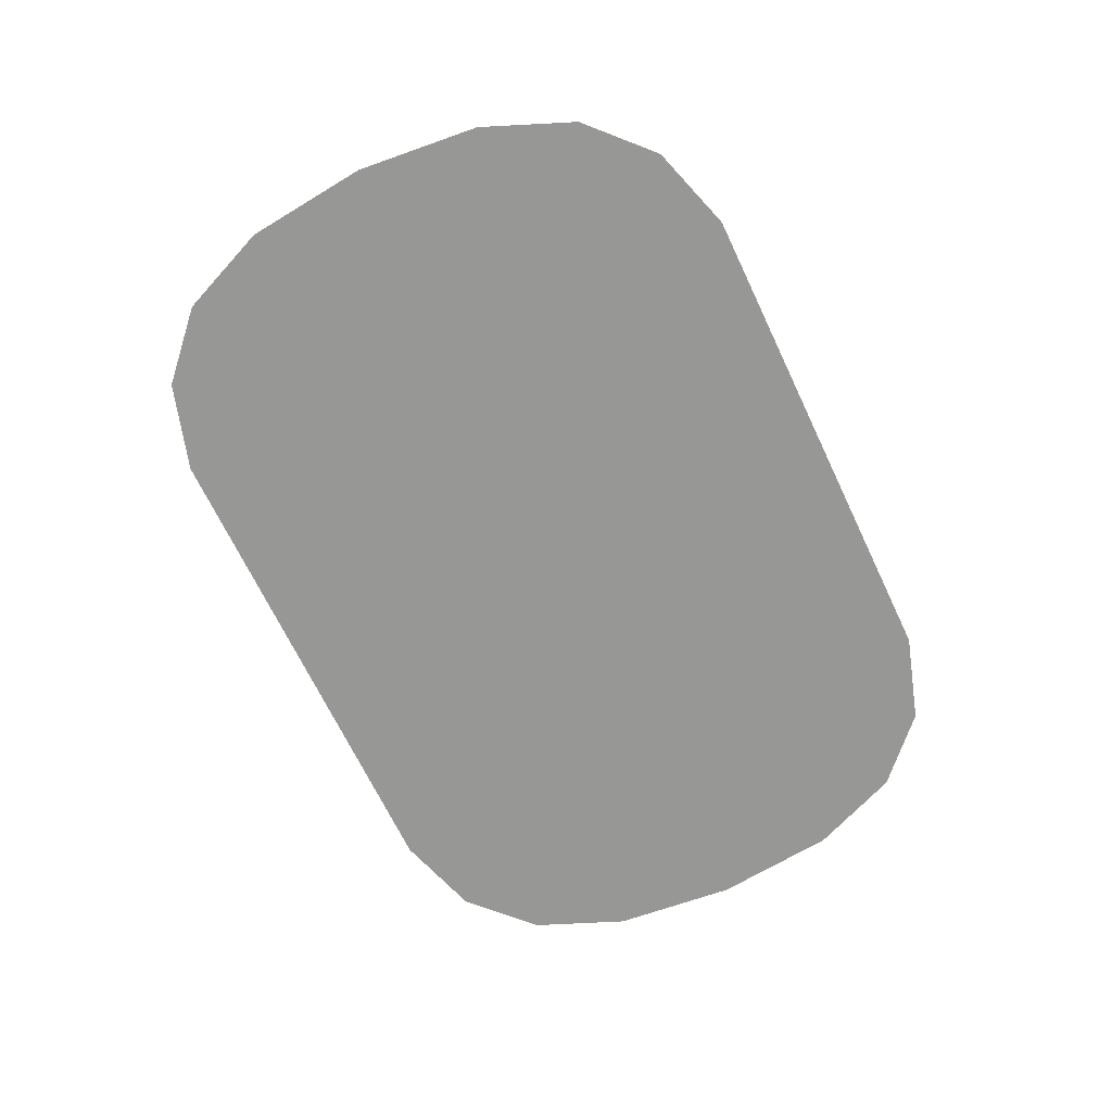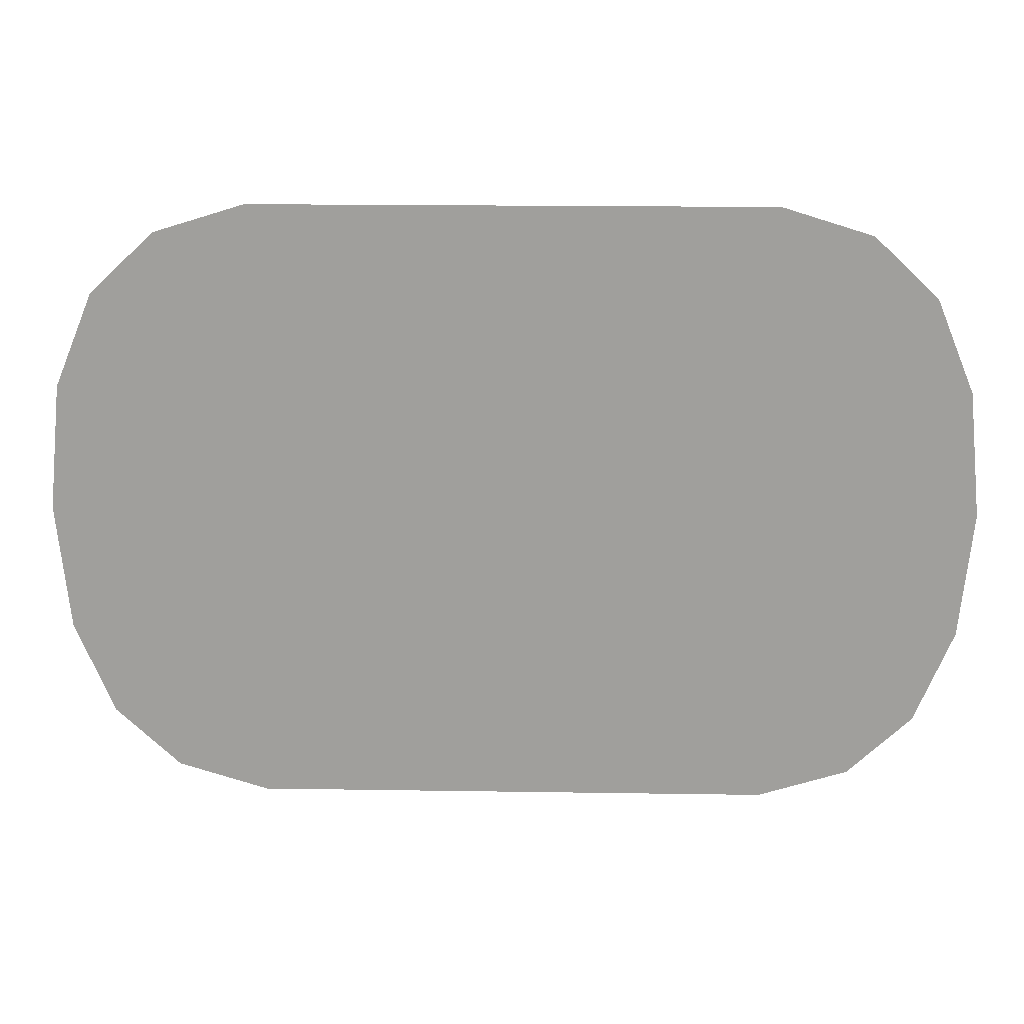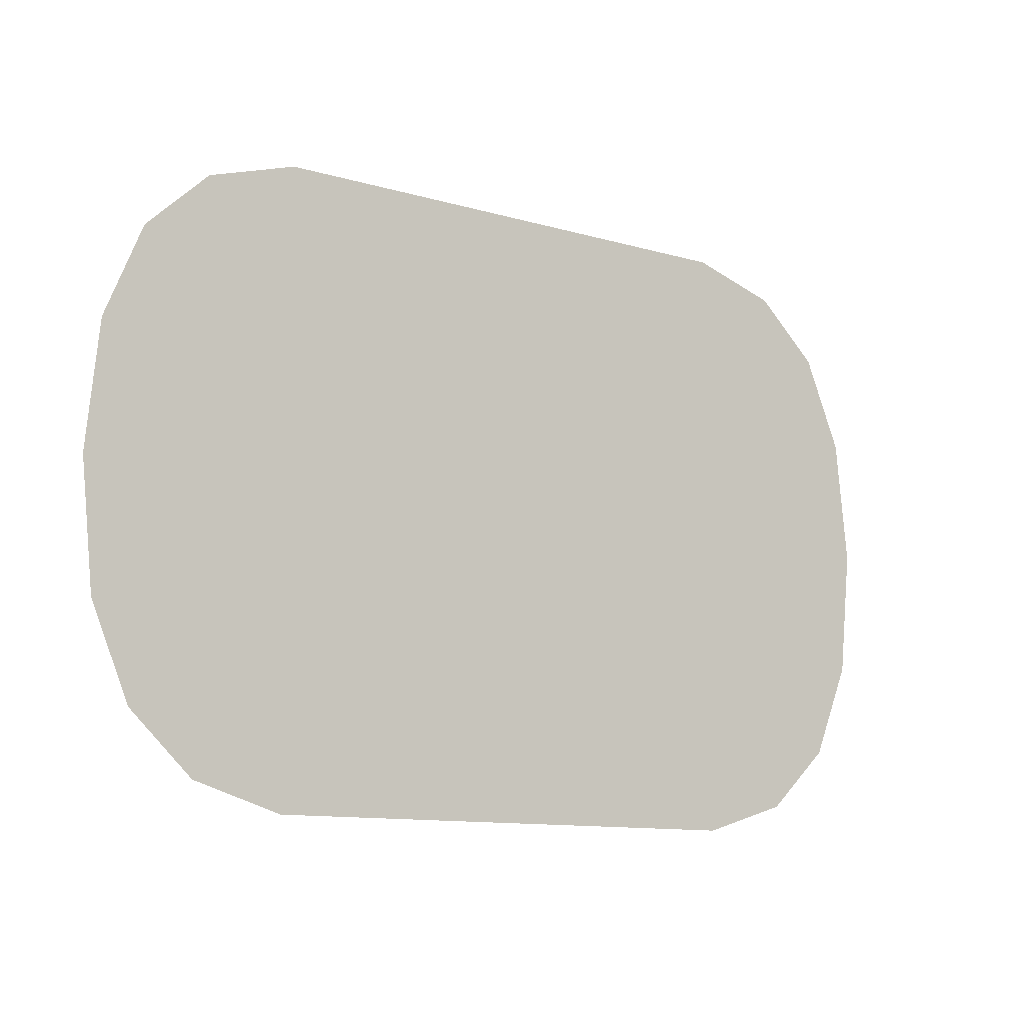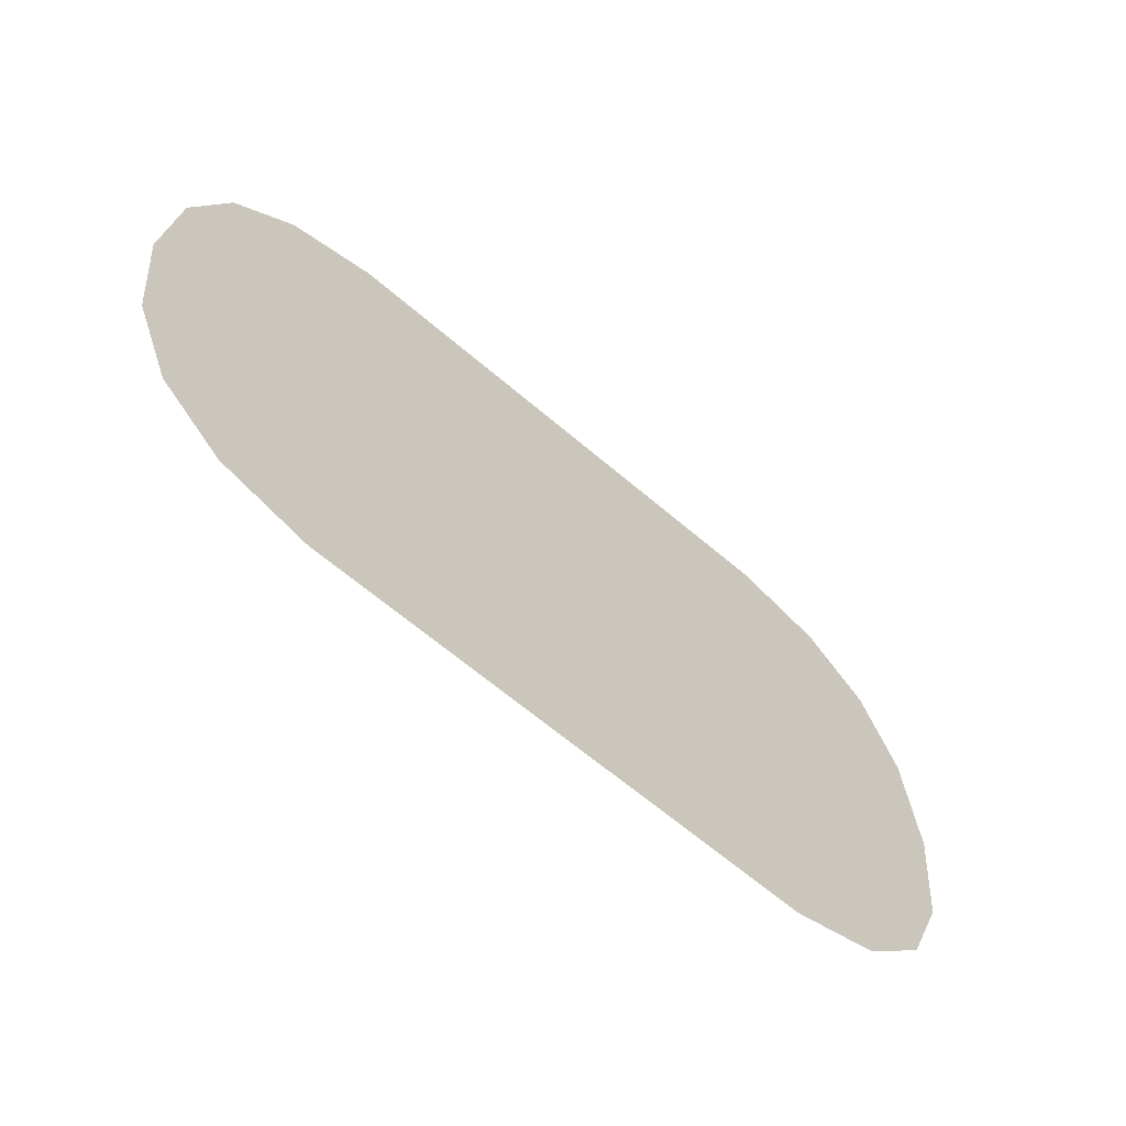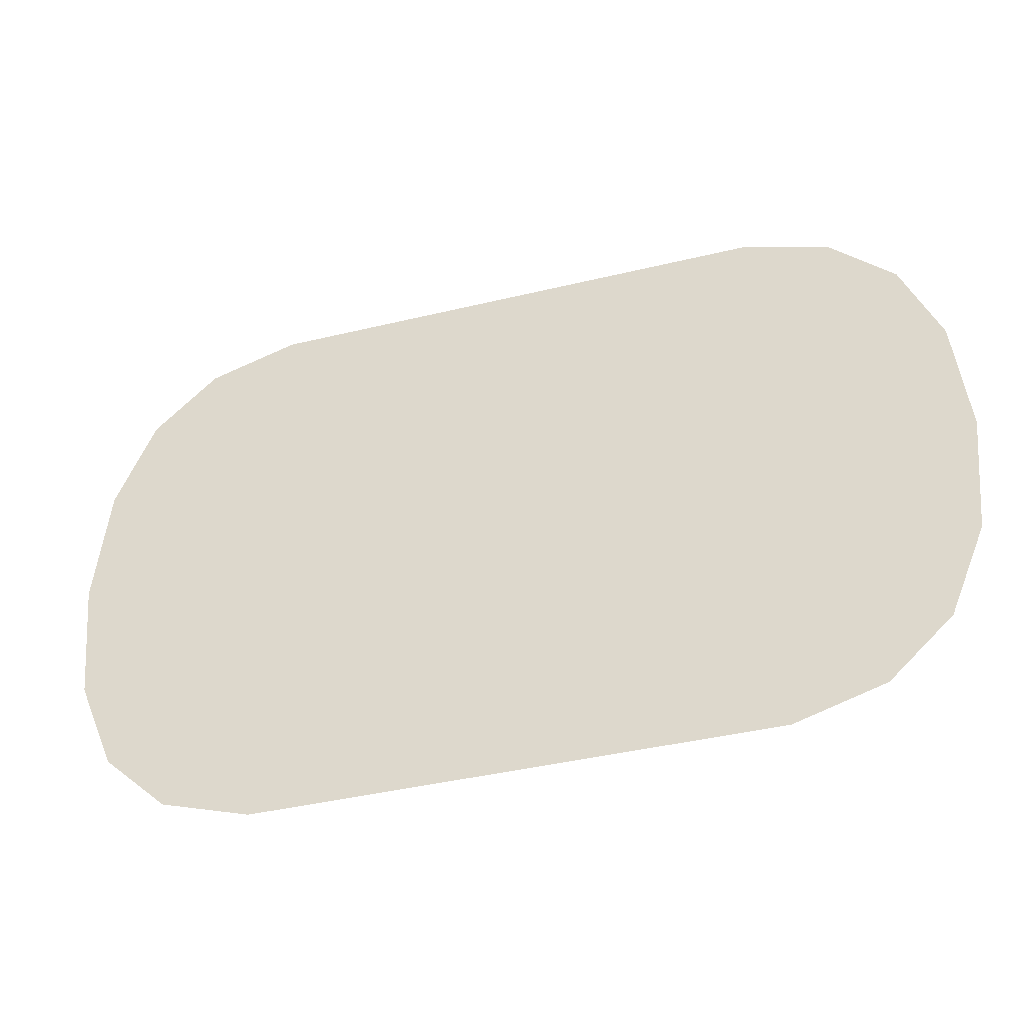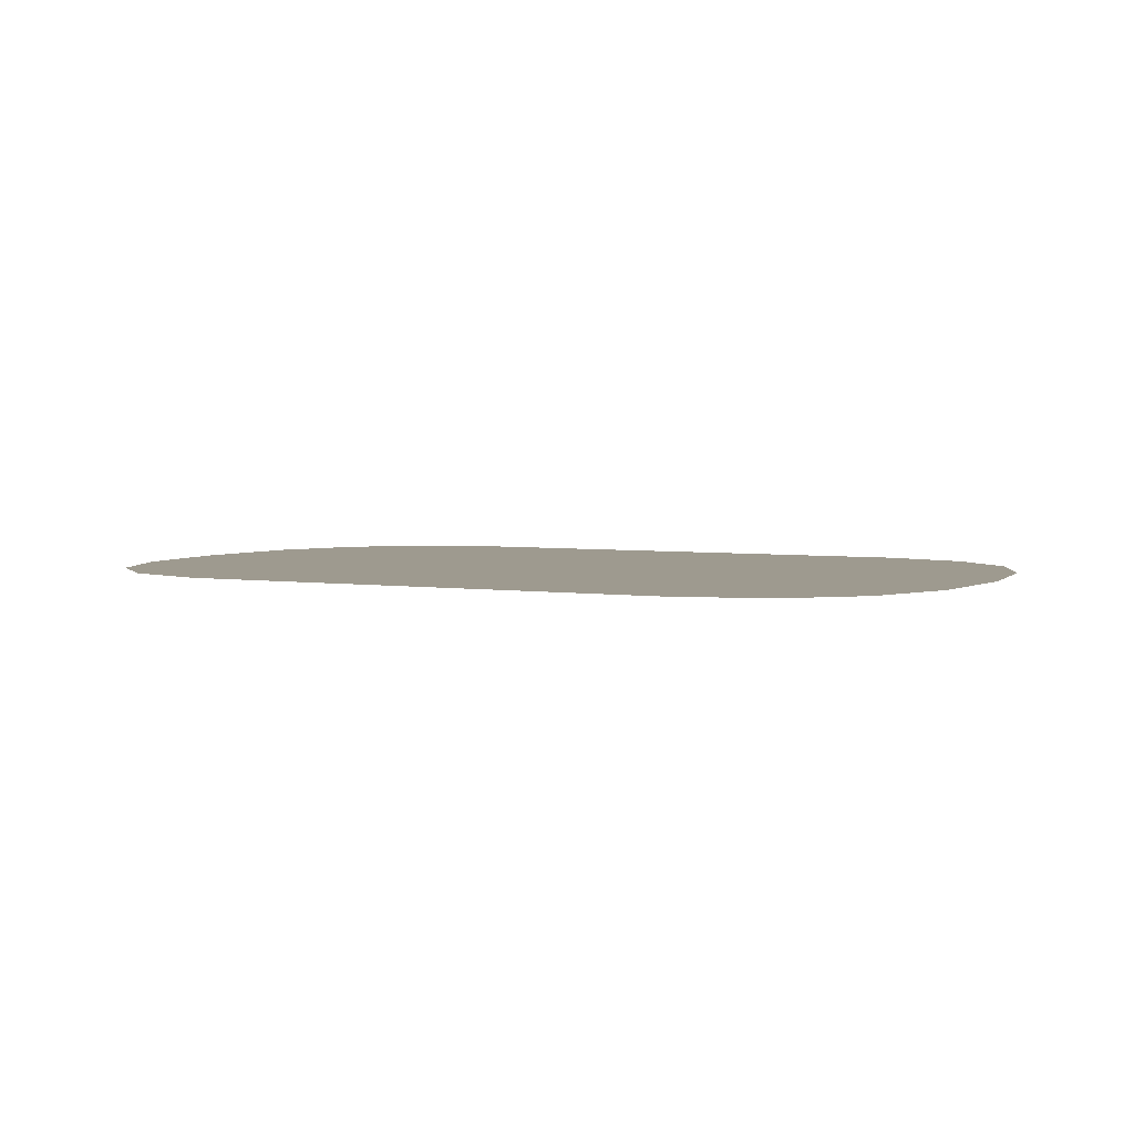
<metadata>
{"format":"obj","ext":"obj","renderer":"f3d","projection":"perspective","resolution":1024,"background":"white","views":[{"elev":-68.1,"azim":-64.6,"up":"+Z"},{"elev":18.5,"azim":-178.3,"up":"+Y"},{"elev":-11.2,"azim":144.5,"up":"+Y"},{"elev":-63.5,"azim":139.0,"up":"+Y"},{"elev":-40.4,"azim":16.6,"up":"+Y"},{"elev":3.8,"azim":-153.3,"up":"+Z"}]}
</metadata>
<code>
o part_1_2/part_1/mesh1/mesh1-geometry/material_5/component_21#mesh1-geometry
v -0.2423 -0.1595 -0.04067
v -0.2457 -0.1585 -0.04067
v -0.2195 -0.1585 -0.04067
v -0.2229 -0.1595 -0.04067
v -0.2423 -0.1595 -0.04067
v -0.2195 -0.1585 -0.04067
v -0.2501 -0.1478 -0.04067
v -0.2496 -0.1431 -0.04067
v -0.2156 -0.1431 -0.04067
v -0.2457 -0.1585 -0.04067
v -0.2482 -0.1562 -0.04067
v -0.217 -0.1562 -0.04067
v -0.2195 -0.1585 -0.04067
v -0.2457 -0.1585 -0.04067
v -0.217 -0.1562 -0.04067
v -0.2482 -0.1562 -0.04067
v -0.2496 -0.1526 -0.04067
v -0.2156 -0.1526 -0.04067
v -0.2156 -0.1431 -0.04067
v -0.2496 -0.1431 -0.04067
v -0.217 -0.1395 -0.04067
v -0.2151 -0.1478 -0.04067
v -0.2501 -0.1478 -0.04067
v -0.2156 -0.1431 -0.04067
v -0.2496 -0.1526 -0.04067
v -0.2501 -0.1478 -0.04067
v -0.2151 -0.1478 -0.04067
v -0.2423 -0.1362 -0.04067
v -0.2229 -0.1362 -0.04067
v -0.2457 -0.1372 -0.04067
v -0.2482 -0.1395 -0.04067
v -0.2457 -0.1372 -0.04067
v -0.2195 -0.1372 -0.04067
v -0.217 -0.1562 -0.04067
v -0.2482 -0.1562 -0.04067
v -0.2156 -0.1526 -0.04067
v -0.2156 -0.1526 -0.04067
v -0.2496 -0.1526 -0.04067
v -0.2151 -0.1478 -0.04067
v -0.2496 -0.1431 -0.04067
v -0.2482 -0.1395 -0.04067
v -0.217 -0.1395 -0.04067
v -0.2195 -0.1372 -0.04067
v -0.2457 -0.1372 -0.04067
v -0.2229 -0.1362 -0.04067
v -0.217 -0.1395 -0.04067
v -0.2482 -0.1395 -0.04067
v -0.2195 -0.1372 -0.04067
v -0.2195 -0.1585 -0.04067
v -0.2457 -0.1585 -0.04067
v -0.2423 -0.1595 -0.04067
v -0.2195 -0.1585 -0.04067
v -0.2423 -0.1595 -0.04067
v -0.2229 -0.1595 -0.04067
v -0.2156 -0.1431 -0.04067
v -0.2496 -0.1431 -0.04067
v -0.2501 -0.1478 -0.04067
v -0.217 -0.1562 -0.04067
v -0.2482 -0.1562 -0.04067
v -0.2457 -0.1585 -0.04067
v -0.217 -0.1562 -0.04067
v -0.2457 -0.1585 -0.04067
v -0.2195 -0.1585 -0.04067
v -0.2156 -0.1526 -0.04067
v -0.2496 -0.1526 -0.04067
v -0.2482 -0.1562 -0.04067
v -0.217 -0.1395 -0.04067
v -0.2496 -0.1431 -0.04067
v -0.2156 -0.1431 -0.04067
v -0.2156 -0.1431 -0.04067
v -0.2501 -0.1478 -0.04067
v -0.2151 -0.1478 -0.04067
v -0.2151 -0.1478 -0.04067
v -0.2501 -0.1478 -0.04067
v -0.2496 -0.1526 -0.04067
v -0.2457 -0.1372 -0.04067
v -0.2229 -0.1362 -0.04067
v -0.2423 -0.1362 -0.04067
v -0.2195 -0.1372 -0.04067
v -0.2457 -0.1372 -0.04067
v -0.2482 -0.1395 -0.04067
v -0.2156 -0.1526 -0.04067
v -0.2482 -0.1562 -0.04067
v -0.217 -0.1562 -0.04067
v -0.2151 -0.1478 -0.04067
v -0.2496 -0.1526 -0.04067
v -0.2156 -0.1526 -0.04067
v -0.217 -0.1395 -0.04067
v -0.2482 -0.1395 -0.04067
v -0.2496 -0.1431 -0.04067
v -0.2229 -0.1362 -0.04067
v -0.2457 -0.1372 -0.04067
v -0.2195 -0.1372 -0.04067
v -0.2195 -0.1372 -0.04067
v -0.2482 -0.1395 -0.04067
v -0.217 -0.1395 -0.04067
f 1 2 3
f 4 5 6
f 7 8 9
f 10 11 12
f 13 14 15
f 16 17 18
f 19 20 21
f 22 23 24
f 25 26 27
f 28 29 30
f 31 32 33
f 34 35 36
f 37 38 39
f 40 41 42
f 43 44 45
f 46 47 48
f 49 50 51
f 52 53 54
f 55 56 57
f 58 59 60
f 61 62 63
f 64 65 66
f 67 68 69
f 70 71 72
f 73 74 75
f 76 77 78
f 79 80 81
f 82 83 84
f 85 86 87
f 88 89 90
f 91 92 93
f 94 95 96

</code>
